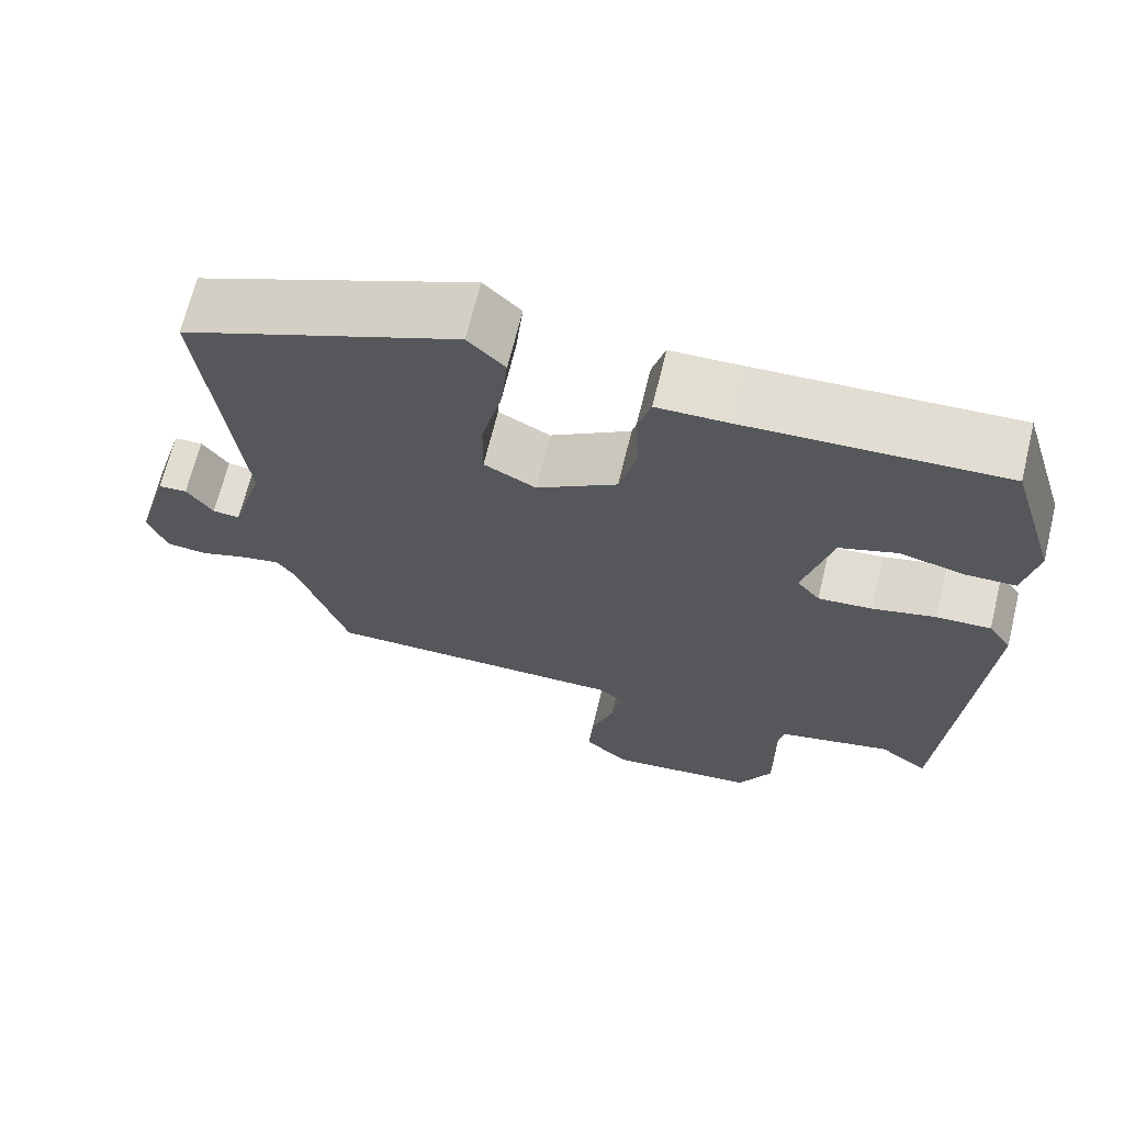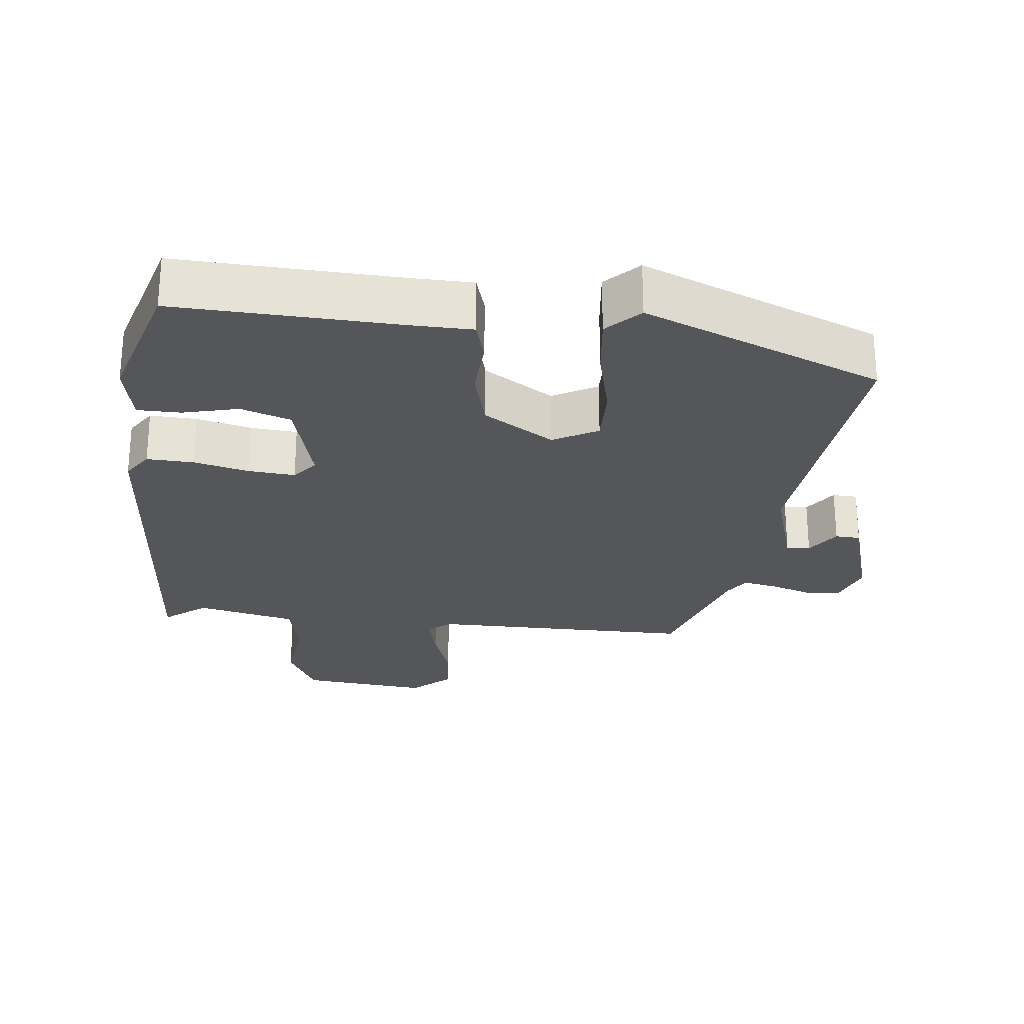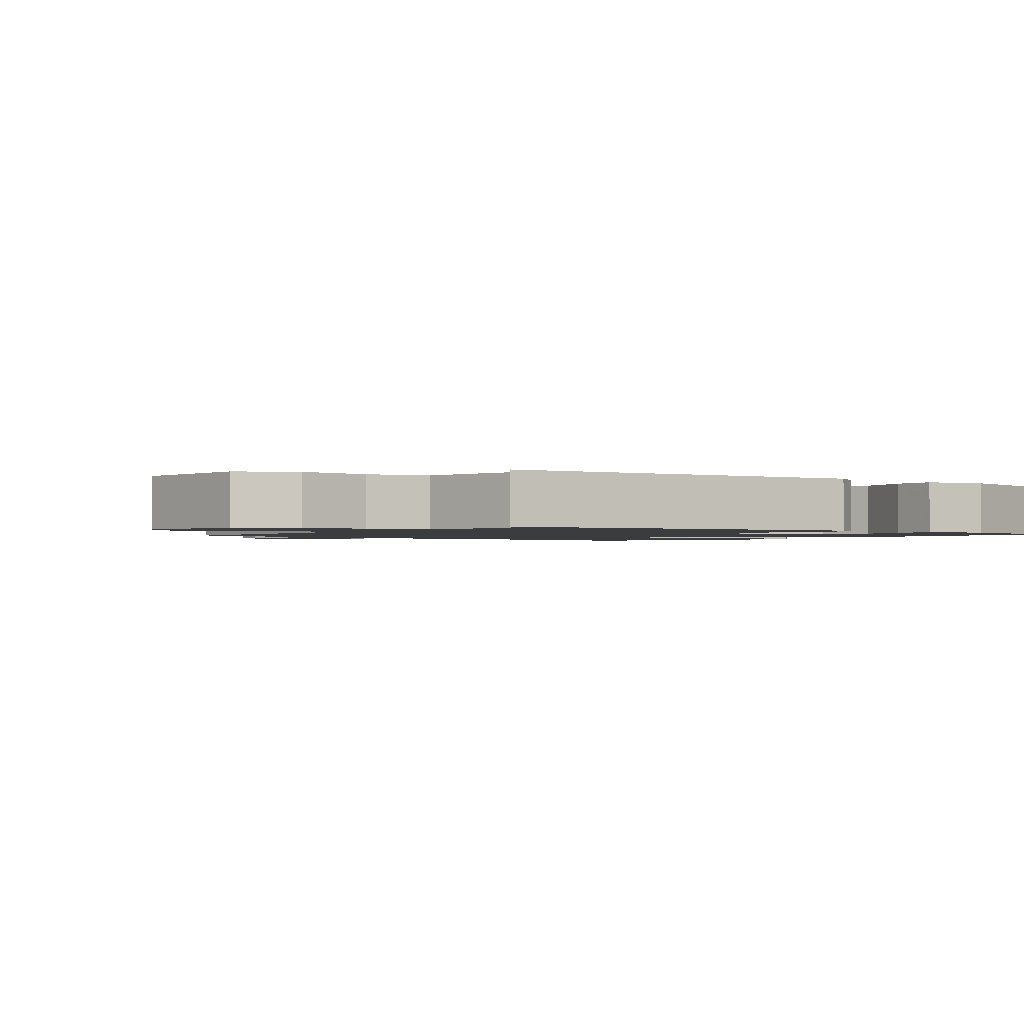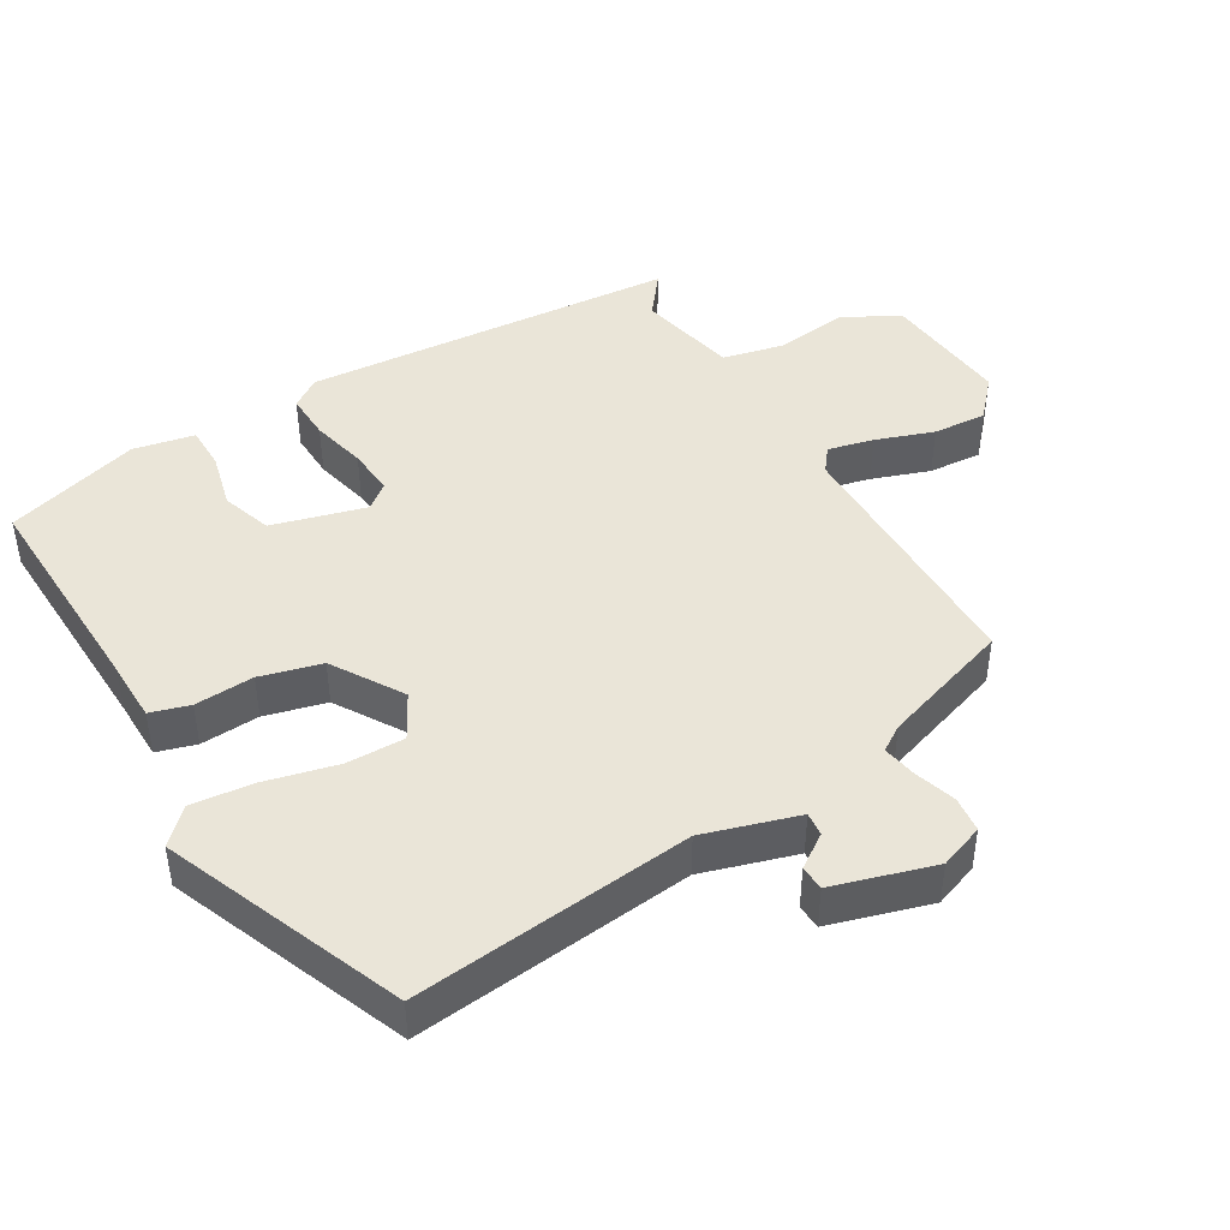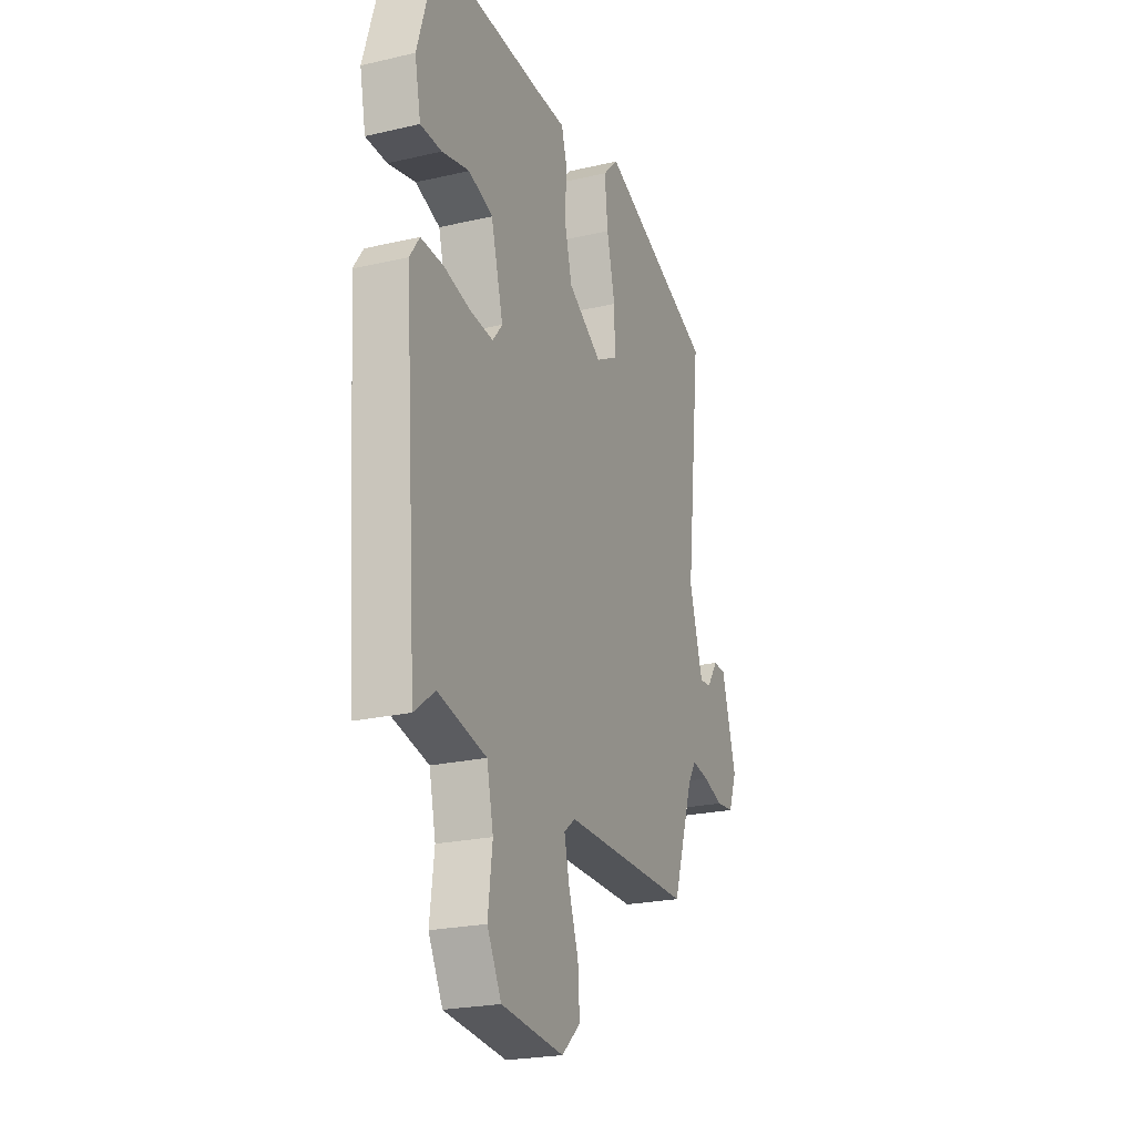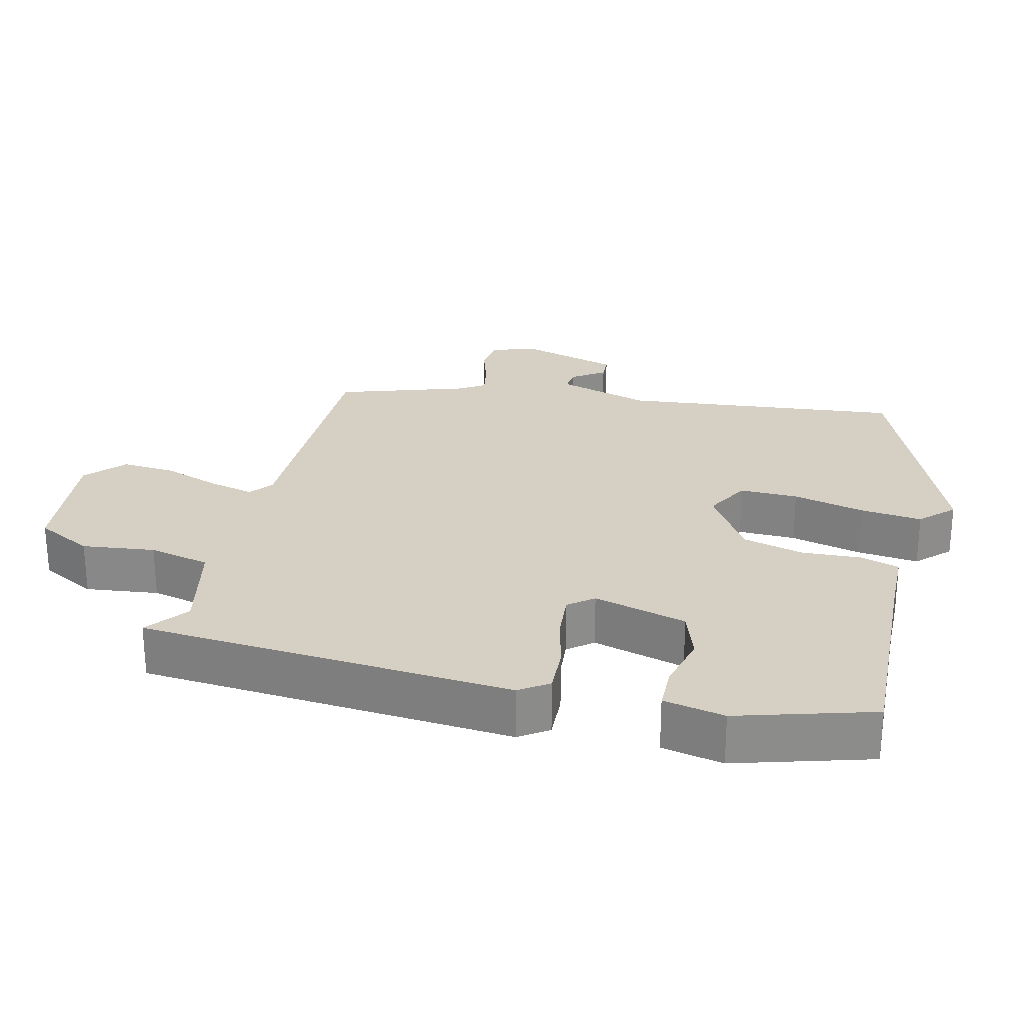
<metadata>
{"format":"obj","ext":"obj","renderer":"f3d","projection":"perspective","resolution":1024,"background":"white","views":[{"elev":67.9,"azim":-166.3,"up":"+Z"},{"elev":-26.1,"azim":-6.0,"up":"+Y"},{"elev":-1.5,"azim":-125.4,"up":"+Y"},{"elev":44.7,"azim":59.8,"up":"+Y"},{"elev":-23.0,"azim":-68.4,"up":"+Z"},{"elev":26.2,"azim":-76.1,"up":"+Y"}]}
</metadata>
<code>
v 0.519 0.07 0.388
v 0.475 0.07 -0.005
v 0.514 0.07 -0.137
v 0.547 0.07 -0.134
v 0.579 0.07 -0.088
v 0.614 0.07 -0.09
v 0.655 0.07 -0.232
v 0.632 0.07 -0.294
v 0.582 0.07 -0.299
v 0.524 0.07 -0.28
v 0.476 0.07 -0.271
v 0.453 0.07 -0.306
v 0.392 0.07 -0.488
v 0.023 0.07 -0.486
v -0.01 0.07 -0.511
v 0.005 0.07 -0.575
v 0.033 0.07 -0.656
v 0.038 0.07 -0.731
v -0.016 0.07 -0.779
v -0.196 0.07 -0.76
v -0.237 0.07 -0.681
v -0.224 0.07 -0.579
v -0.243 0.07 -0.493
v -0.382 0.07 -0.461
v -0.441 0.07 -0.506
v -0.479 0.07 0.018
v -0.451 0.07 0.059
v -0.385 0.07 0.056
v -0.308 0.07 0.037
v -0.242 0.07 0.031
v -0.214 0.07 0.066
v -0.249 0.07 0.197
v -0.319 0.07 0.221
v -0.398 0.07 0.202
v -0.459 0.07 0.203
v -0.476 0.07 0.289
v -0.419 0.07 0.478
v -0.106 0.07 0.464
v -0.02 0.07 0.462
v -0.004 0.07 0.407
v -0.009 0.07 0.324
v 0.013 0.07 0.238
v 0.111 0.07 0.176
v 0.174 0.07 0.21
v 0.173 0.07 0.292
v 0.149 0.07 0.393
v 0.14 0.07 0.48
v 0.185 0.07 0.525
v 0.519 0 0.388
v 0.475 0 -0.005
v 0.514 0 -0.137
v 0.547 0 -0.134
v 0.579 0 -0.088
v 0.614 0 -0.09
v 0.655 0 -0.232
v 0.632 0 -0.294
v 0.582 0 -0.299
v 0.524 0 -0.28
v 0.476 0 -0.271
v 0.453 0 -0.306
v 0.392 0 -0.488
v 0.023 0 -0.486
v -0.01 0 -0.511
v 0.005 0 -0.575
v 0.033 0 -0.656
v 0.038 0 -0.731
v -0.016 0 -0.779
v -0.196 0 -0.76
v -0.237 0 -0.681
v -0.224 0 -0.579
v -0.243 0 -0.493
v -0.382 0 -0.461
v -0.441 0 -0.506
v -0.479 0 0.018
v -0.451 0 0.059
v -0.385 0 0.056
v -0.308 0 0.037
v -0.242 0 0.031
v -0.214 0 0.066
v -0.249 0 0.197
v -0.319 0 0.221
v -0.398 0 0.202
v -0.459 0 0.203
v -0.476 0 0.289
v -0.419 0 0.478
v -0.106 0 0.464
v -0.02 0 0.462
v -0.004 0 0.407
v -0.009 0 0.324
v 0.013 0 0.238
v 0.111 0 0.176
v 0.174 0 0.21
v 0.173 0 0.292
v 0.149 0 0.393
v 0.14 0 0.48
v 0.185 0 0.525
f 48 1 2
f 47 48 2
f 46 47 2
f 45 46 2
f 44 45 2 3
f 43 44 3
f 42 43 3
f 38 39 40 41
f 37 38 41
f 36 37 41
f 35 36 41
f 34 35 41
f 33 34 41
f 32 33 41 42
f 31 32 42 3
f 27 28 29
f 26 27 29
f 25 26 29
f 24 25 29
f 23 24 29 30
f 30 31 3
f 23 30 3
f 22 23 3
f 20 21 22
f 19 20 22
f 18 19 22
f 17 18 22
f 16 17 22
f 12 13 14
f 11 12 14
f 8 9 10
f 7 8 10
f 6 7 10
f 5 6 10
f 4 5 10
f 4 10 11
f 3 4 11 14
f 15 16 22
f 14 15 22
f 3 14 22
f 50 49 96
f 50 96 95
f 50 95 94
f 50 94 93
f 51 50 93 92
f 51 92 91
f 51 91 90
f 89 88 87 86
f 89 86 85
f 89 85 84
f 89 84 83
f 89 83 82
f 89 82 81
f 90 89 81 80
f 51 90 80 79
f 77 76 75
f 77 75 74
f 77 74 73
f 77 73 72
f 78 77 72 71
f 51 79 78
f 51 78 71
f 51 71 70
f 70 69 68
f 70 68 67
f 70 67 66
f 70 66 65
f 70 65 64
f 62 61 60
f 62 60 59
f 58 57 56
f 58 56 55
f 58 55 54
f 58 54 53
f 58 53 52
f 59 58 52
f 62 59 52 51
f 70 64 63
f 70 63 62
f 70 62 51
f 1 49 50 2
f 2 50 51 3
f 3 51 52 4
f 4 52 53 5
f 5 53 54 6
f 6 54 55 7
f 7 55 56 8
f 8 56 57 9
f 9 57 58 10
f 10 58 59 11
f 11 59 60 12
f 12 60 61 13
f 13 61 62 14
f 14 62 63 15
f 15 63 64 16
f 16 64 65 17
f 17 65 66 18
f 18 66 67 19
f 19 67 68 20
f 20 68 69 21
f 21 69 70 22
f 22 70 71 23
f 23 71 72 24
f 24 72 73 25
f 25 73 74 26
f 26 74 75 27
f 27 75 76 28
f 28 76 77 29
f 29 77 78 30
f 30 78 79 31
f 31 79 80 32
f 32 80 81 33
f 33 81 82 34
f 34 82 83 35
f 35 83 84 36
f 36 84 85 37
f 37 85 86 38
f 38 86 87 39
f 39 87 88 40
f 40 88 89 41
f 41 89 90 42
f 42 90 91 43
f 43 91 92 44
f 44 92 93 45
f 45 93 94 46
f 46 94 95 47
f 47 95 96 48
f 48 96 49 1

</code>
